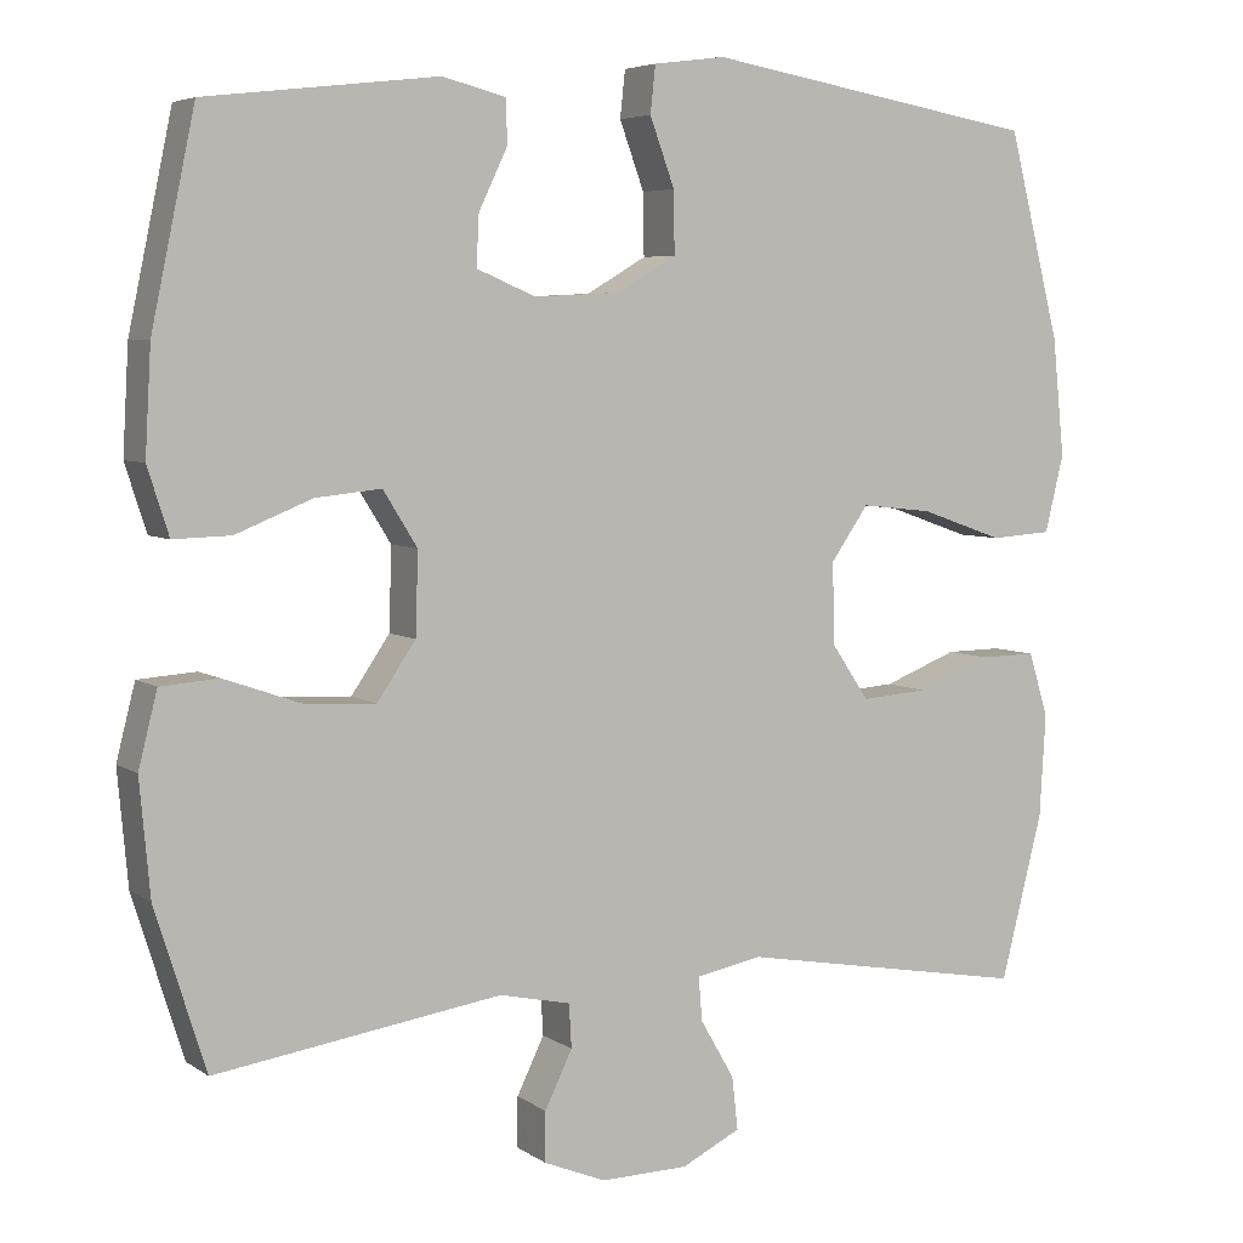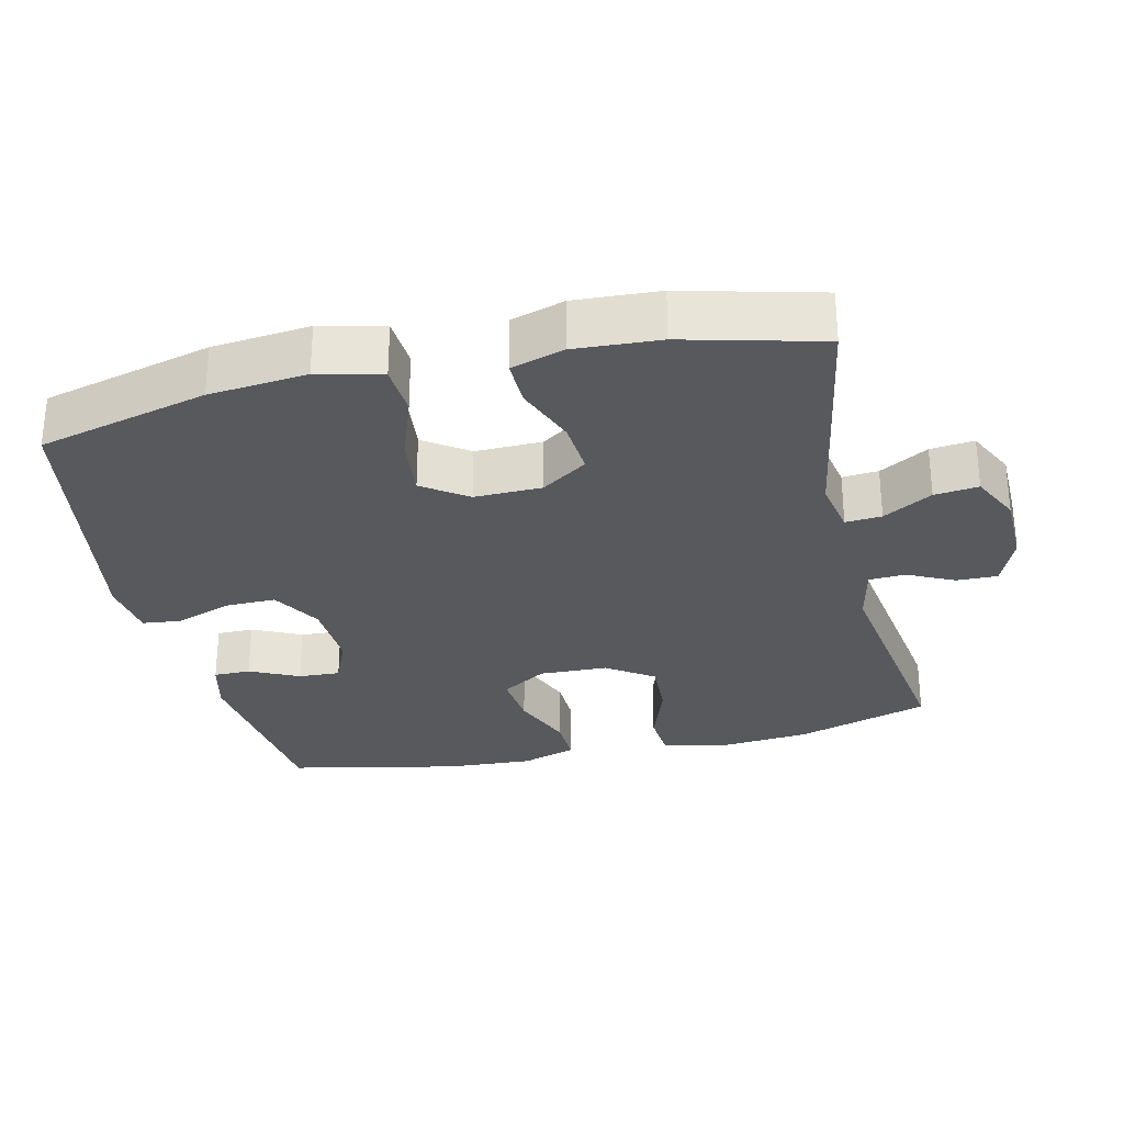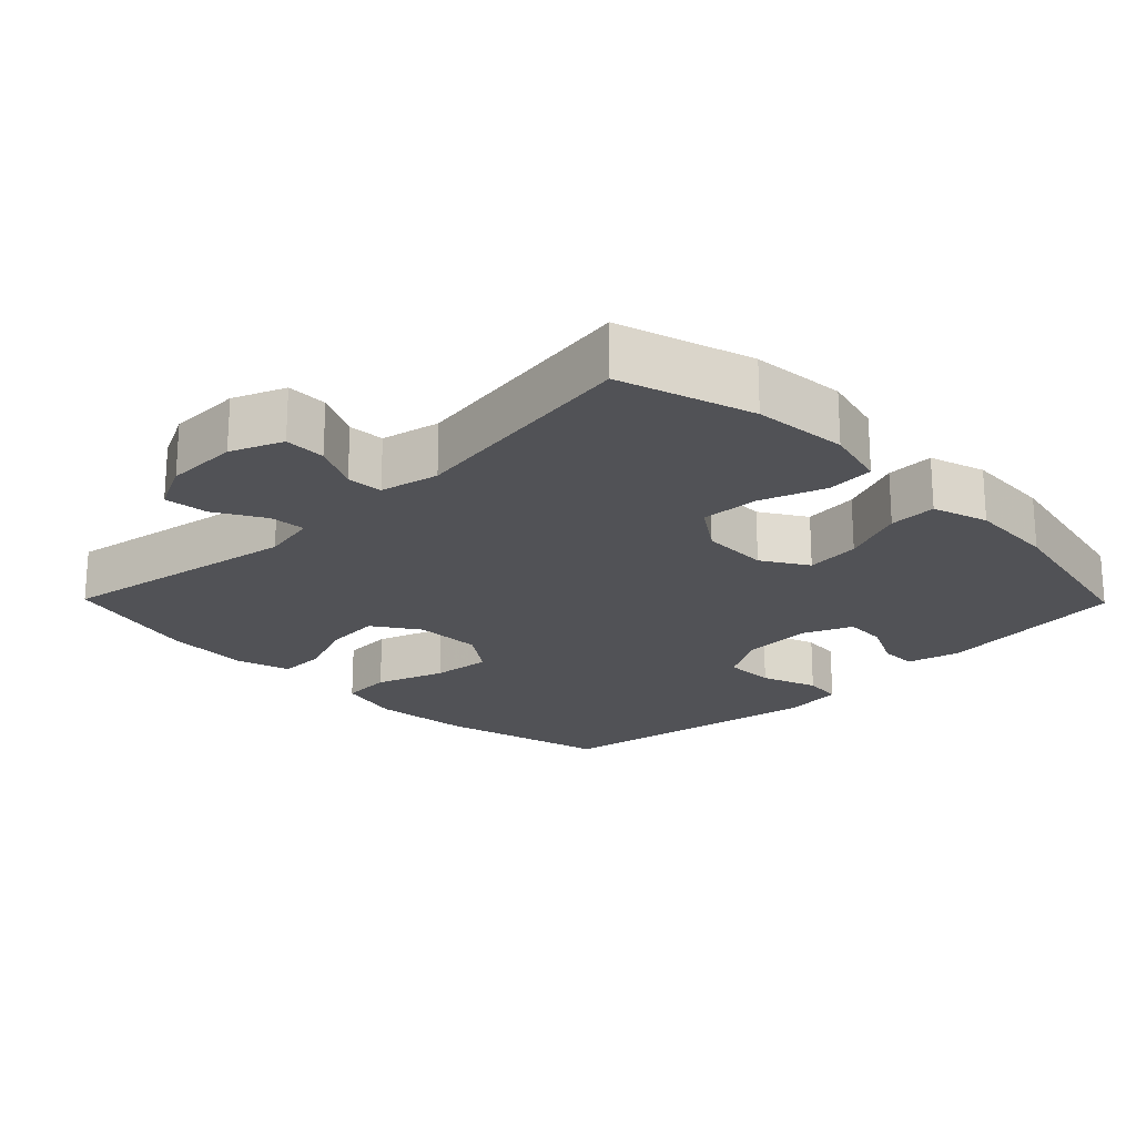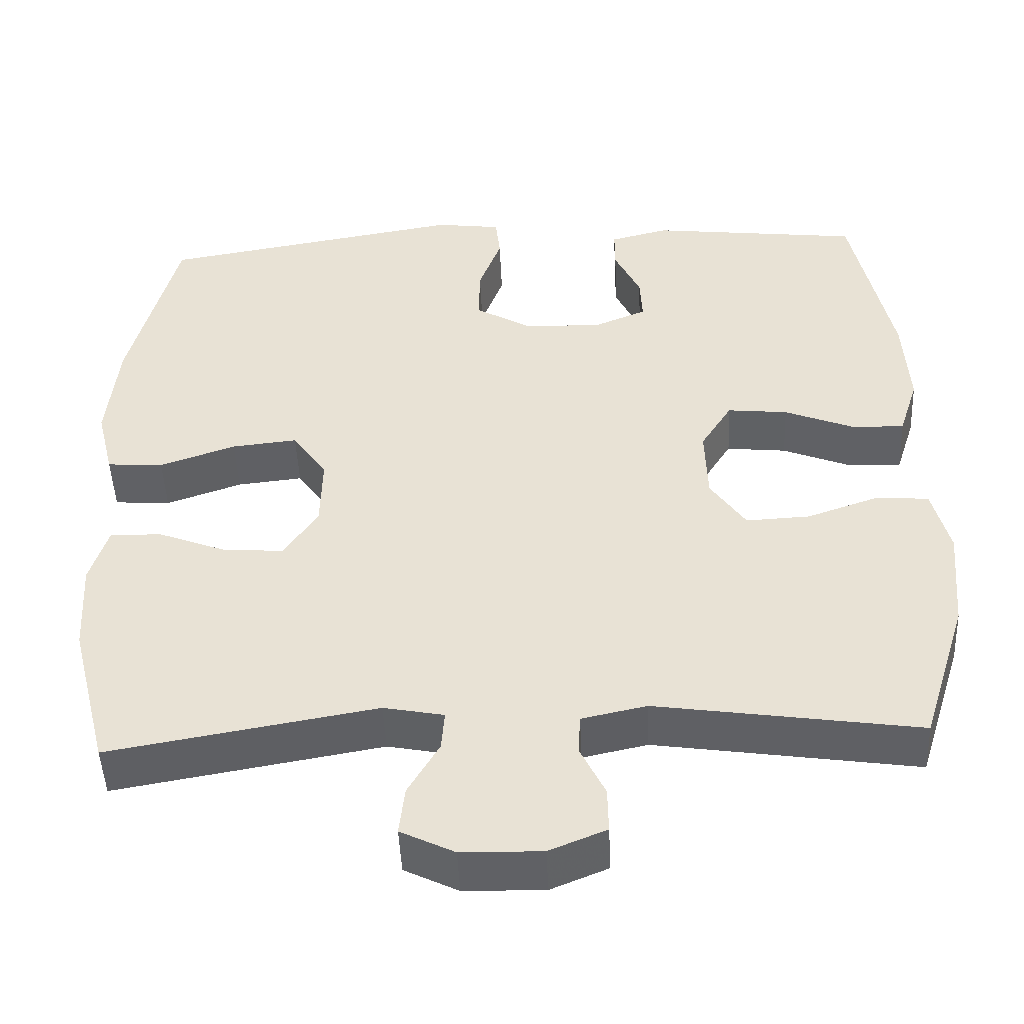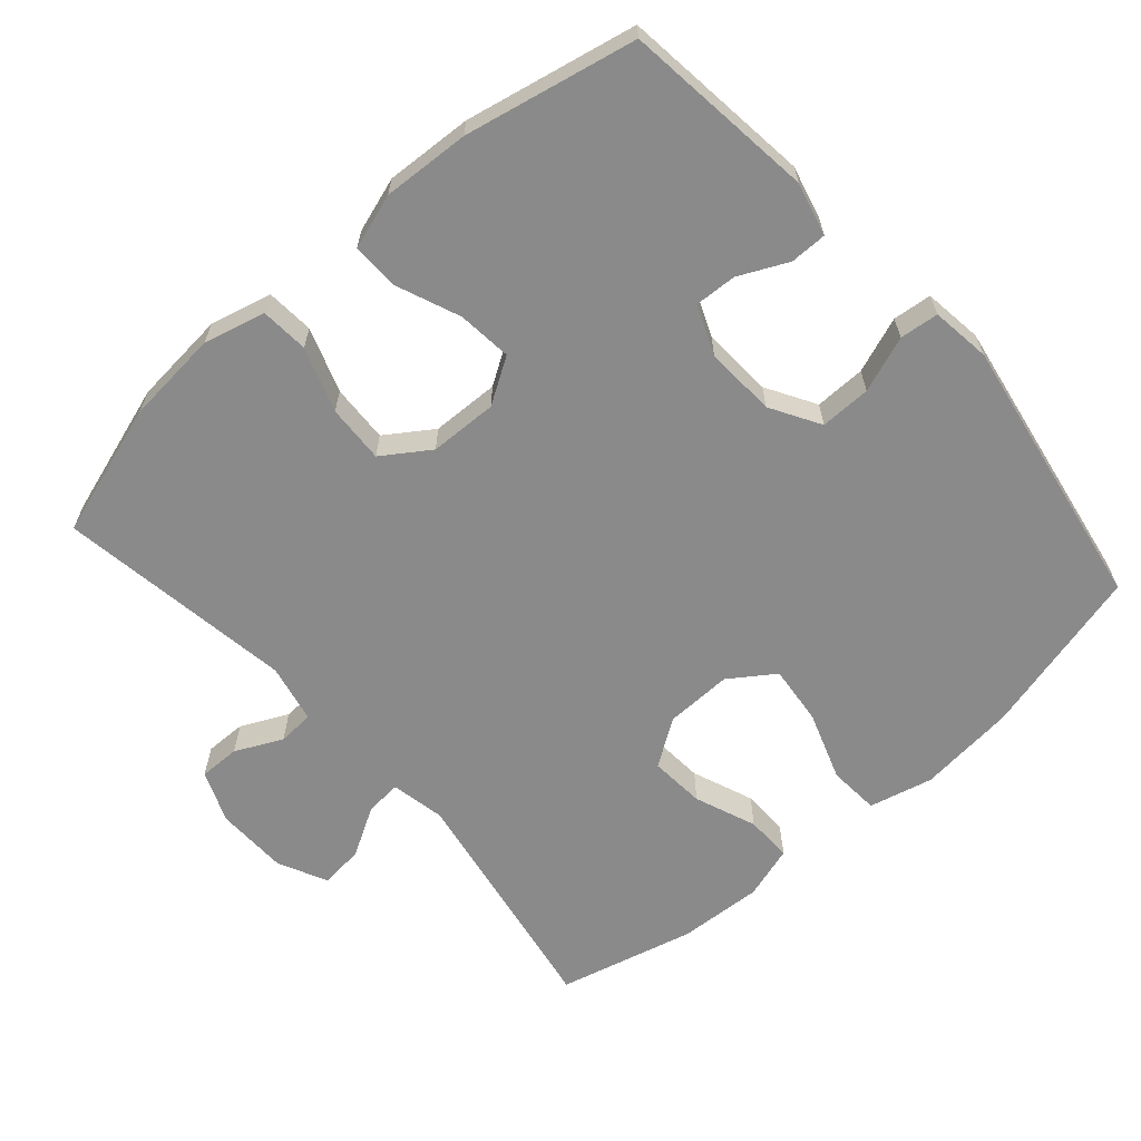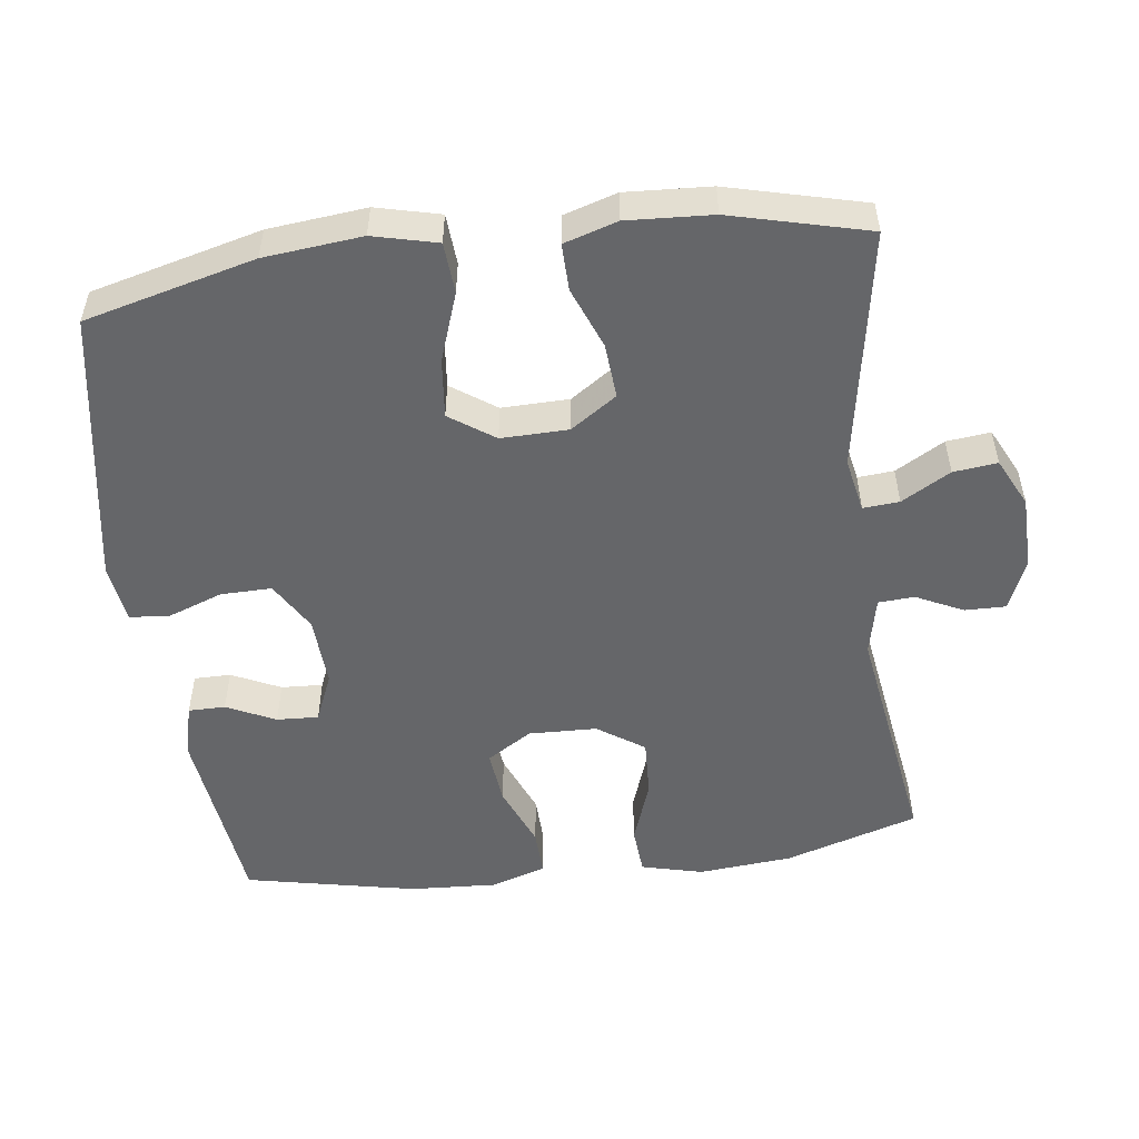
<metadata>
{"format":"obj","ext":"obj","renderer":"f3d","projection":"perspective","resolution":1024,"background":"white","views":[{"elev":5.4,"azim":-28.0,"up":"+Z"},{"elev":-29.4,"azim":103.1,"up":"+Y"},{"elev":-21.2,"azim":-135.6,"up":"+Y"},{"elev":-47.8,"azim":-177.5,"up":"+Z"},{"elev":-63.5,"azim":-48.6,"up":"+Y"},{"elev":-51.8,"azim":97.4,"up":"+Y"}]}
</metadata>
<code>
v 0.5 0.07 0.5
v 0.561 0.07 0.26
v 0.575 0.07 0.122
v 0.553 0.07 0.032
v 0.481 0.07 0.027
v 0.384 0.07 0.061
v 0.3 0.07 0.07
v 0.256 0.07 0.007
v 0.258 0.07 -0.088
v 0.302 0.07 -0.153
v 0.38 0.07 -0.147
v 0.467 0.07 -0.113
v 0.533 0.07 -0.112
v 0.556 0.07 -0.187
v 0.549 0.07 -0.307
v 0.5 0.07 -0.5
v 0.159 0.07 -0.44
v 0.082 0.07 -0.455
v 0.086 0.07 -0.506
v 0.126 0.07 -0.575
v 0.133 0.07 -0.637
v 0.064 0.07 -0.671
v -0.039 0.07 -0.673
v -0.112 0.07 -0.643
v -0.111 0.07 -0.585
v -0.079 0.07 -0.519
v -0.082 0.07 -0.468
v -0.165 0.07 -0.45
v -0.5 0.07 -0.5
v -0.559 0.07 -0.312
v -0.571 0.07 -0.179
v -0.549 0.07 -0.092
v -0.481 0.07 -0.087
v -0.39 0.07 -0.119
v -0.308 0.07 -0.123
v -0.263 0.07 -0.057
v -0.26 0.07 0.039
v -0.3 0.07 0.103
v -0.377 0.07 0.095
v -0.466 0.07 0.059
v -0.533 0.07 0.057
v -0.558 0.07 0.135
v -0.551 0.07 0.258
v -0.5 0.07 0.5
v -0.229 0.07 0.532
v -0.154 0.07 0.513
v -0.154 0.07 0.461
v -0.187 0.07 0.392
v -0.19 0.07 0.333
v -0.121 0.07 0.304
v -0.021 0.07 0.309
v 0.049 0.07 0.35
v 0.048 0.07 0.422
v 0.019 0.07 0.501
v 0.025 0.07 0.556
v 0.109 0.07 0.567
v 0.5 0 0.5
v 0.561 0 0.26
v 0.575 0 0.122
v 0.553 0 0.032
v 0.481 0 0.027
v 0.384 0 0.061
v 0.3 0 0.07
v 0.256 0 0.007
v 0.258 0 -0.088
v 0.302 0 -0.153
v 0.38 0 -0.147
v 0.467 0 -0.113
v 0.533 0 -0.112
v 0.556 0 -0.187
v 0.549 0 -0.307
v 0.5 0 -0.5
v 0.159 0 -0.44
v 0.082 0 -0.455
v 0.086 0 -0.506
v 0.126 0 -0.575
v 0.133 0 -0.637
v 0.064 0 -0.671
v -0.039 0 -0.673
v -0.112 0 -0.643
v -0.111 0 -0.585
v -0.079 0 -0.519
v -0.082 0 -0.468
v -0.165 0 -0.45
v -0.5 0 -0.5
v -0.559 0 -0.312
v -0.571 0 -0.179
v -0.549 0 -0.092
v -0.481 0 -0.087
v -0.39 0 -0.119
v -0.308 0 -0.123
v -0.263 0 -0.057
v -0.26 0 0.039
v -0.3 0 0.103
v -0.377 0 0.095
v -0.466 0 0.059
v -0.533 0 0.057
v -0.558 0 0.135
v -0.551 0 0.258
v -0.5 0 0.5
v -0.229 0 0.532
v -0.154 0 0.513
v -0.154 0 0.461
v -0.187 0 0.392
v -0.19 0 0.333
v -0.121 0 0.304
v -0.021 0 0.309
v 0.049 0 0.35
v 0.048 0 0.422
v 0.019 0 0.501
v 0.025 0 0.556
v 0.109 0 0.567
f 4 5 6
f 3 4 6
f 2 3 6
f 1 2 6
f 56 1 6
f 55 56 6
f 54 55 6
f 53 54 6
f 52 53 6 7
f 51 52 7 8
f 50 51 8 9
f 49 50 9 10
f 46 47 48
f 45 46 48
f 44 45 48
f 43 44 48
f 42 43 48
f 41 42 48
f 40 41 48
f 39 40 48
f 38 39 48 49
f 37 38 49 10
f 32 33 34
f 31 32 34
f 30 31 34
f 29 30 34
f 28 29 34
f 27 28 34 35
f 24 25 26
f 23 24 26
f 22 23 26
f 21 22 26
f 20 21 26
f 19 20 26
f 18 19 26 27
f 27 35 36
f 18 27 36
f 17 18 36
f 15 16 17
f 14 15 17
f 13 14 17
f 12 13 17
f 11 12 17
f 17 36 37 10
f 10 11 17
f 62 61 60
f 62 60 59
f 62 59 58
f 62 58 57
f 62 57 112
f 62 112 111
f 62 111 110
f 62 110 109
f 63 62 109 108
f 64 63 108 107
f 65 64 107 106
f 66 65 106 105
f 104 103 102
f 104 102 101
f 104 101 100
f 104 100 99
f 104 99 98
f 104 98 97
f 104 97 96
f 104 96 95
f 105 104 95 94
f 66 105 94 93
f 90 89 88
f 90 88 87
f 90 87 86
f 90 86 85
f 90 85 84
f 91 90 84 83
f 82 81 80
f 82 80 79
f 82 79 78
f 82 78 77
f 82 77 76
f 82 76 75
f 83 82 75 74
f 92 91 83
f 92 83 74
f 92 74 73
f 73 72 71
f 73 71 70
f 73 70 69
f 73 69 68
f 73 68 67
f 66 93 92 73
f 73 67 66
f 1 57 58 2
f 2 58 59 3
f 3 59 60 4
f 4 60 61 5
f 5 61 62 6
f 6 62 63 7
f 7 63 64 8
f 8 64 65 9
f 9 65 66 10
f 10 66 67 11
f 11 67 68 12
f 12 68 69 13
f 13 69 70 14
f 14 70 71 15
f 15 71 72 16
f 16 72 73 17
f 17 73 74 18
f 18 74 75 19
f 19 75 76 20
f 20 76 77 21
f 21 77 78 22
f 22 78 79 23
f 23 79 80 24
f 24 80 81 25
f 25 81 82 26
f 26 82 83 27
f 27 83 84 28
f 28 84 85 29
f 29 85 86 30
f 30 86 87 31
f 31 87 88 32
f 32 88 89 33
f 33 89 90 34
f 34 90 91 35
f 35 91 92 36
f 36 92 93 37
f 37 93 94 38
f 38 94 95 39
f 39 95 96 40
f 40 96 97 41
f 41 97 98 42
f 42 98 99 43
f 43 99 100 44
f 44 100 101 45
f 45 101 102 46
f 46 102 103 47
f 47 103 104 48
f 48 104 105 49
f 49 105 106 50
f 50 106 107 51
f 51 107 108 52
f 52 108 109 53
f 53 109 110 54
f 54 110 111 55
f 55 111 112 56
f 56 112 57 1

</code>
